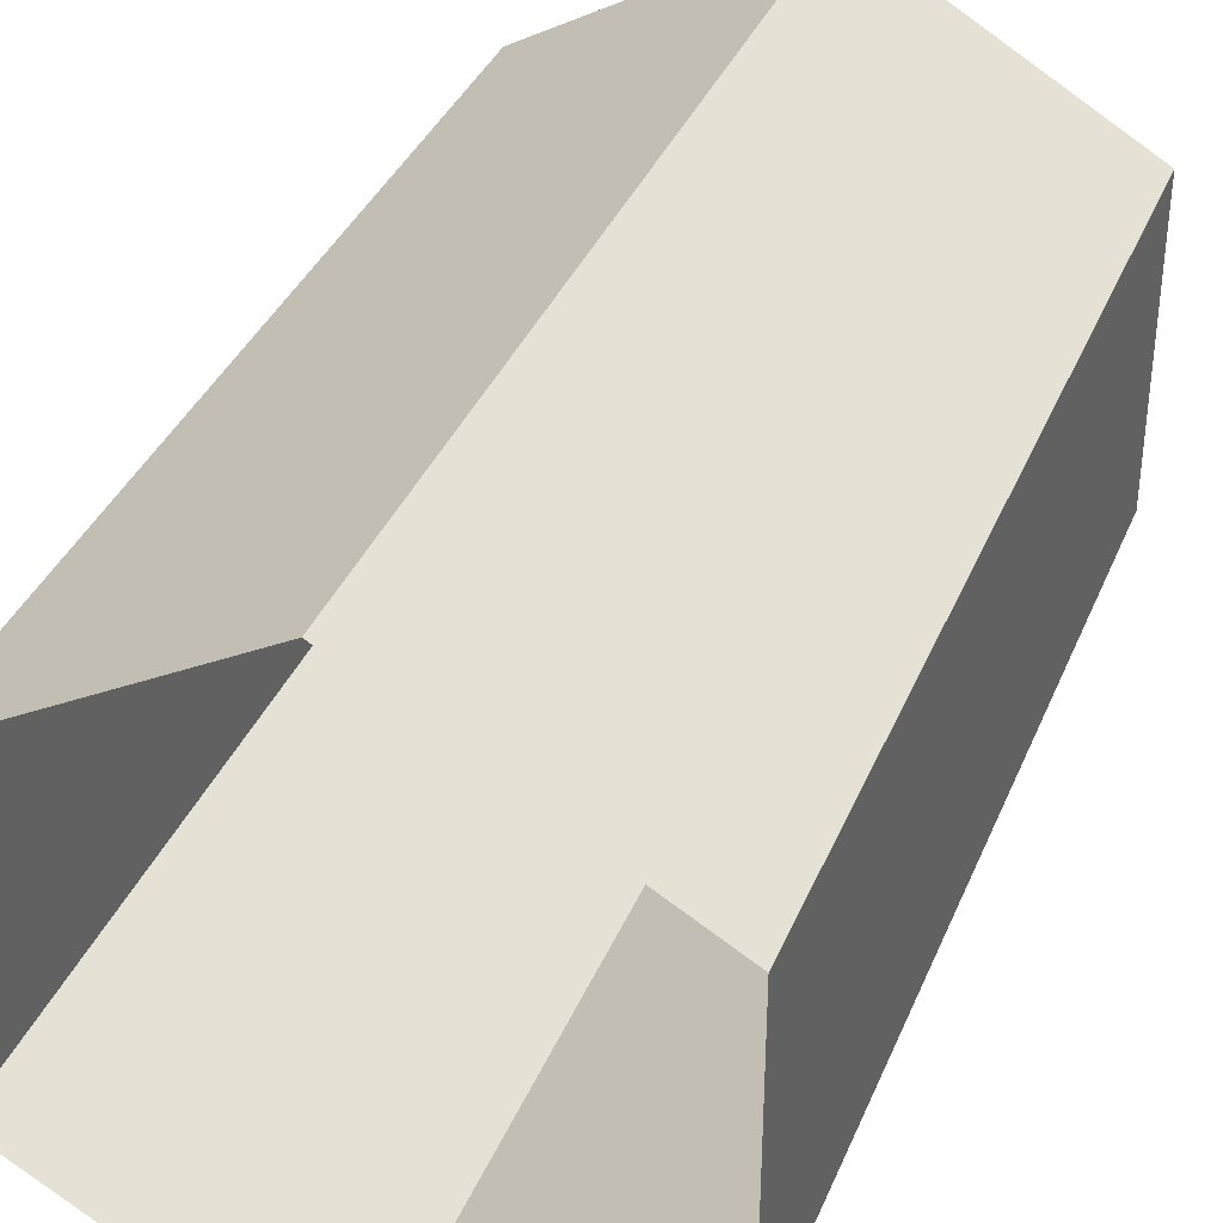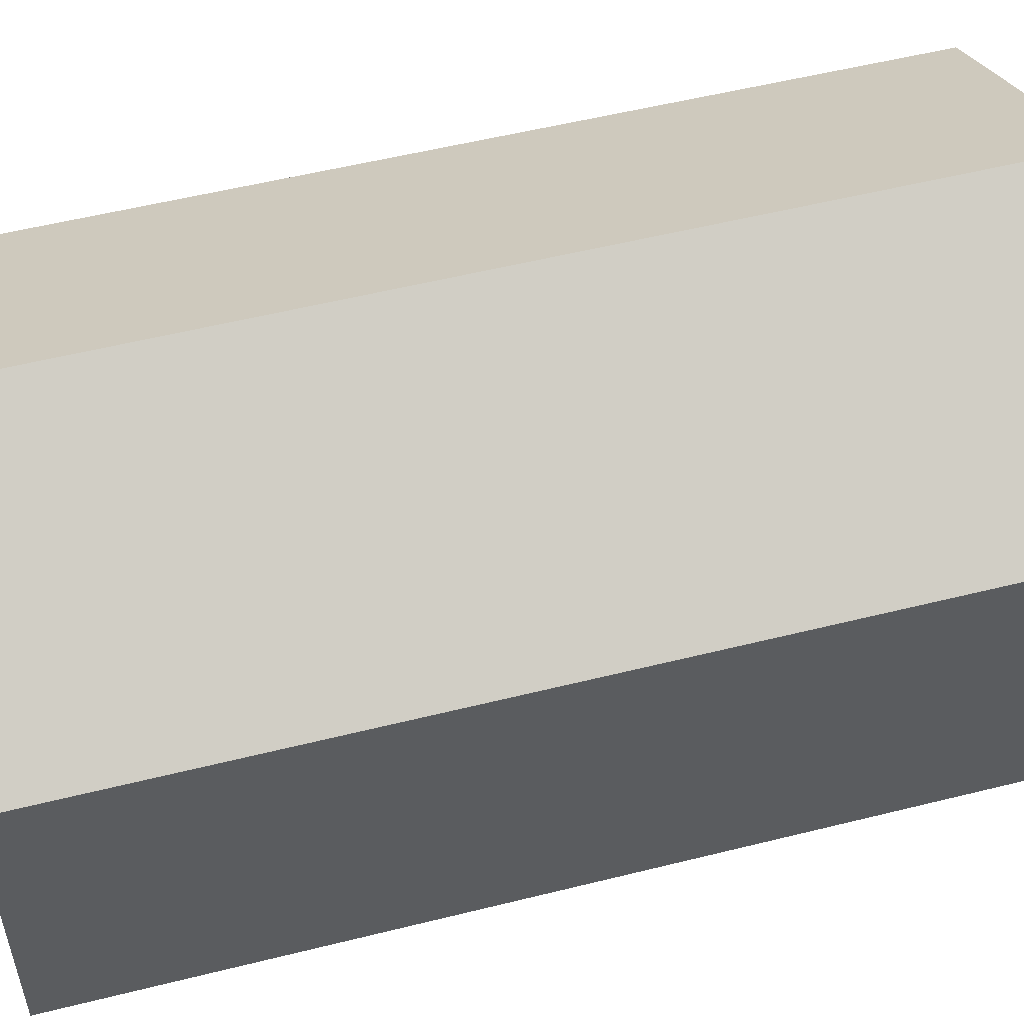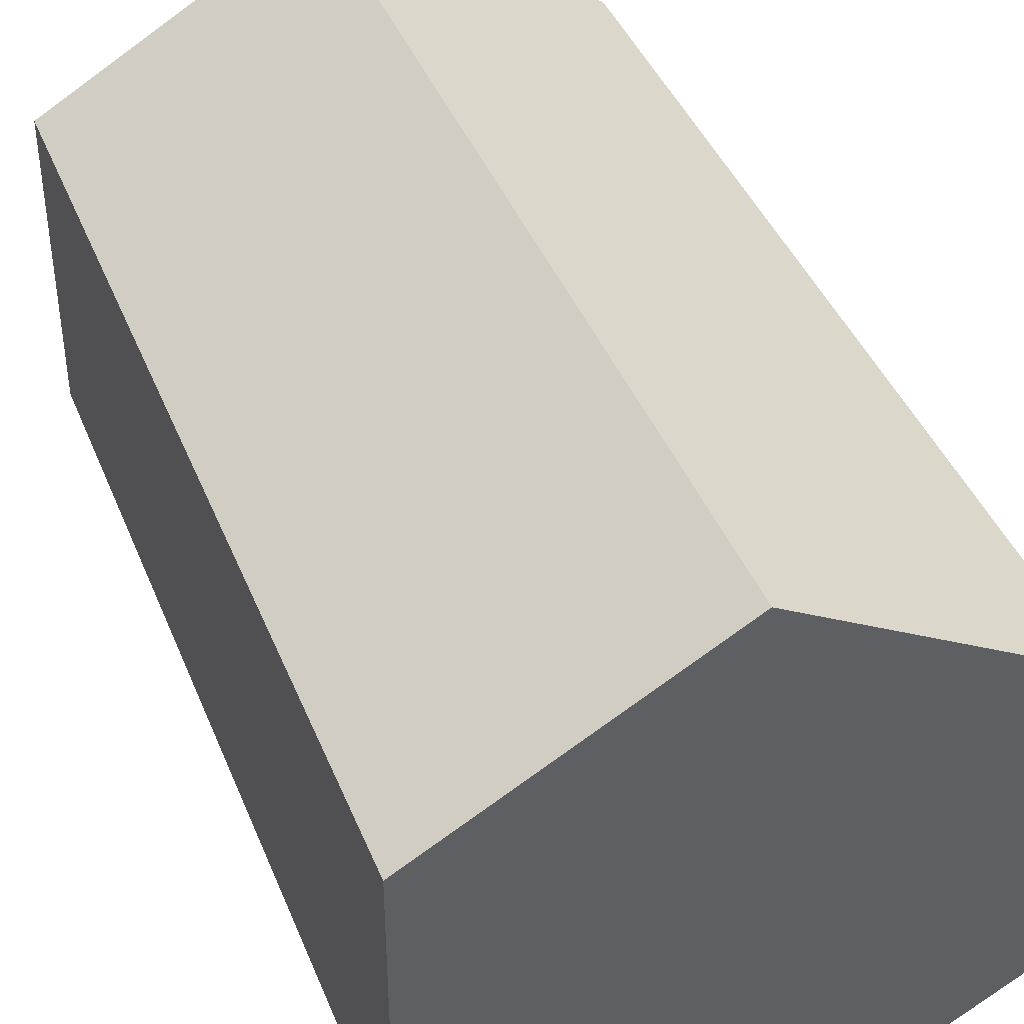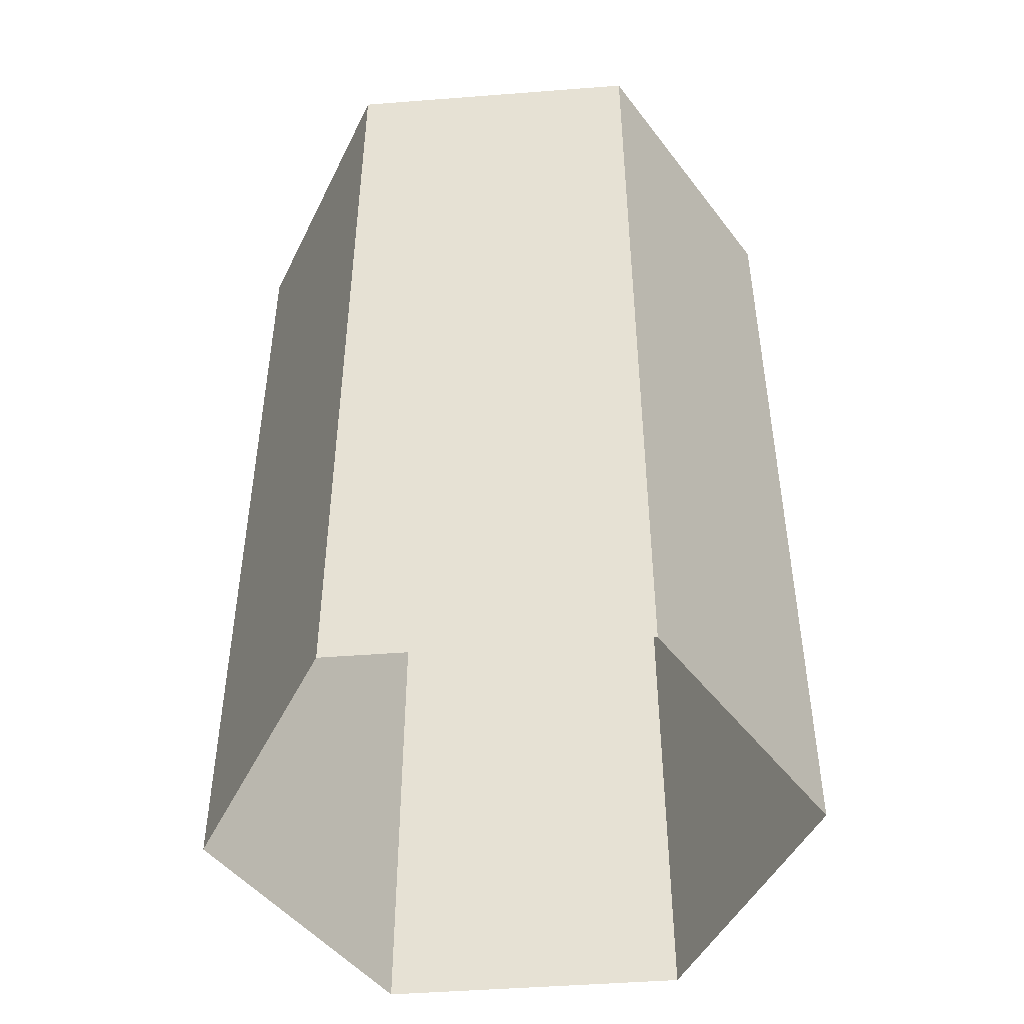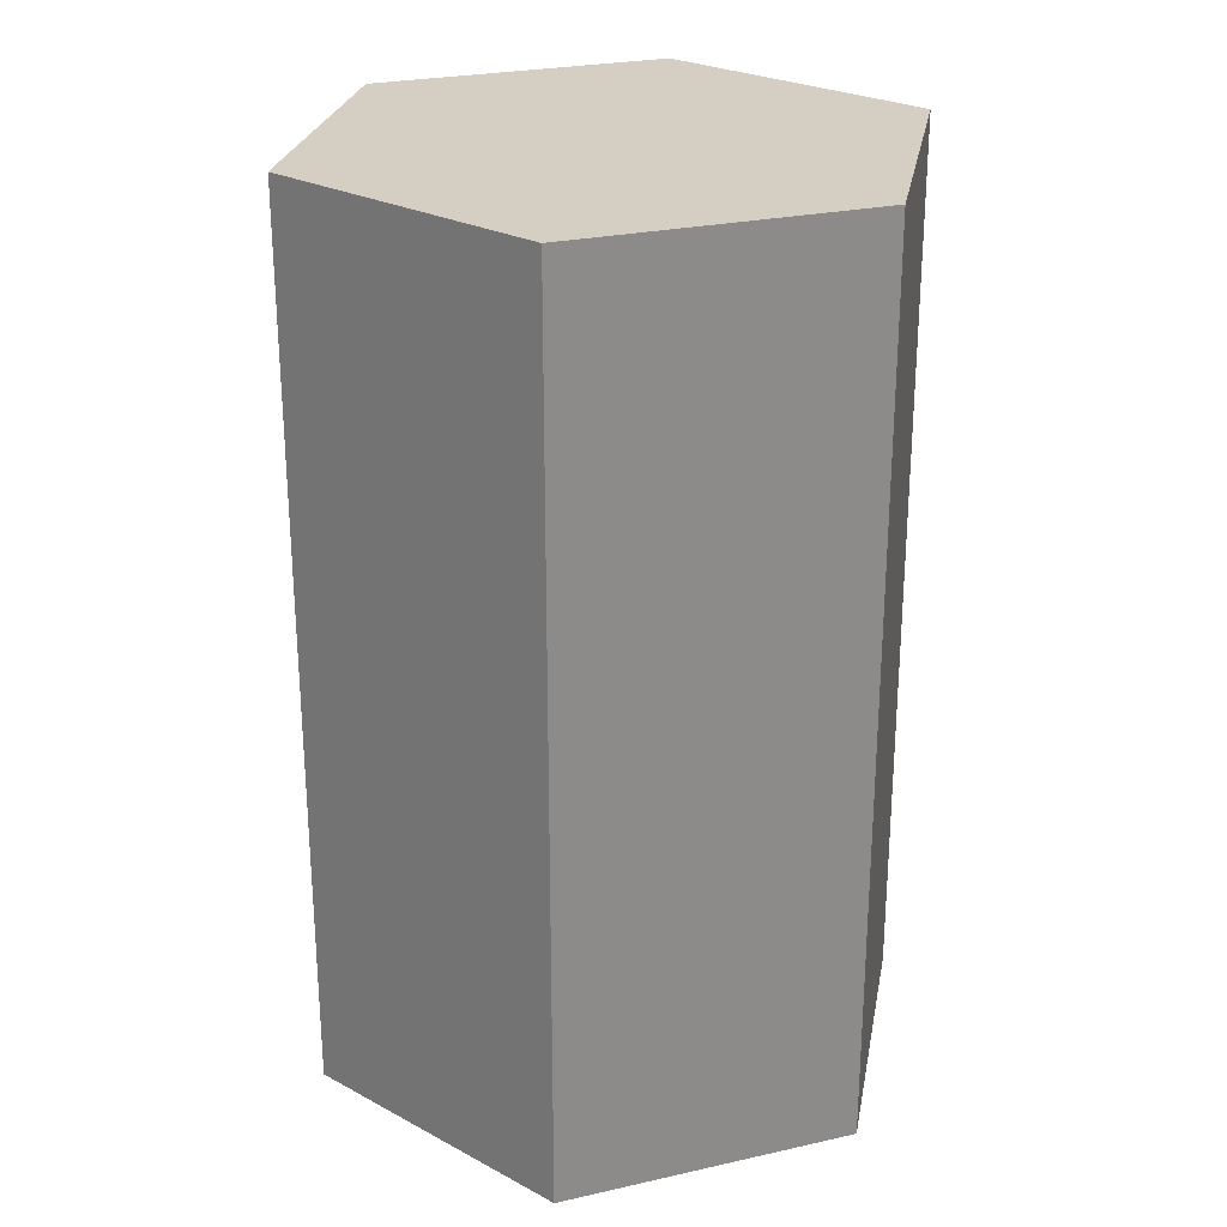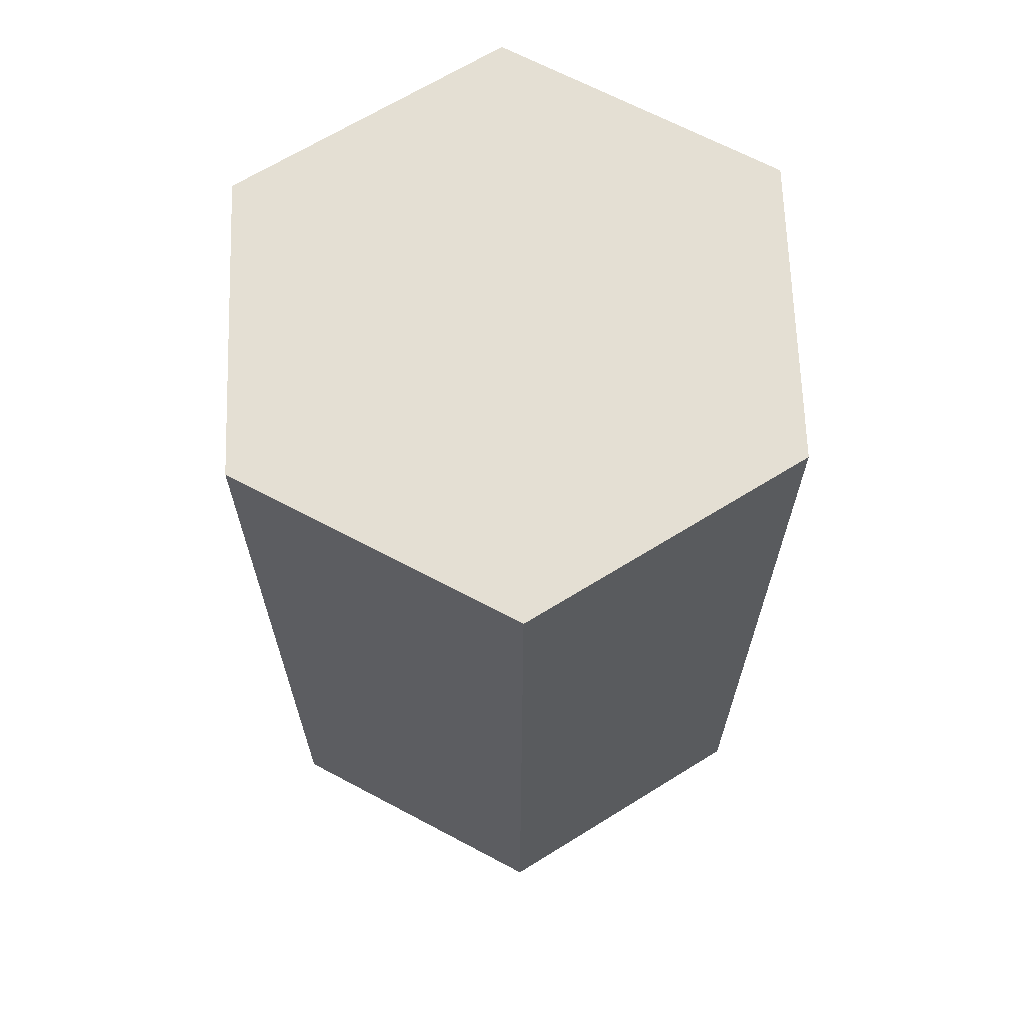
<metadata>
{"format":"obj","ext":"obj","renderer":"f3d","projection":"perspective","resolution":1024,"background":"white","views":[{"elev":37.0,"azim":20.9,"up":"+Z"},{"elev":54.1,"azim":-104.9,"up":"+Z"},{"elev":42.1,"azim":159.0,"up":"+Z"},{"elev":-46.9,"azim":-25.0,"up":"+Y"},{"elev":25.8,"azim":-109.7,"up":"+Y"},{"elev":66.6,"azim":-1.9,"up":"+Y"}]}
</metadata>
<code>
o Cylinder.002
v -2.04 0 -1
v -2.04 3 -1
v -1.174 0 -0.5
v -1.174 3 -0.5
v -1.174 0 0.5
v -1.174 3 0.5
v -2.04 0 1
v -2.04 3 1
v -2.906 0 0.5
v -2.906 3 0.5
v -2.906 0 -0.5
v -2.906 3 -0.5
v -2.04 3 0
f 1 2 4 3
f 3 4 6 5
f 5 6 8 7
f 7 8 10 9
f 9 10 12 11
f 11 12 2 1
f 4 2 13
f 2 12 13
f 12 10 13
f 10 8 13
f 8 6 13
f 6 4 13

</code>
